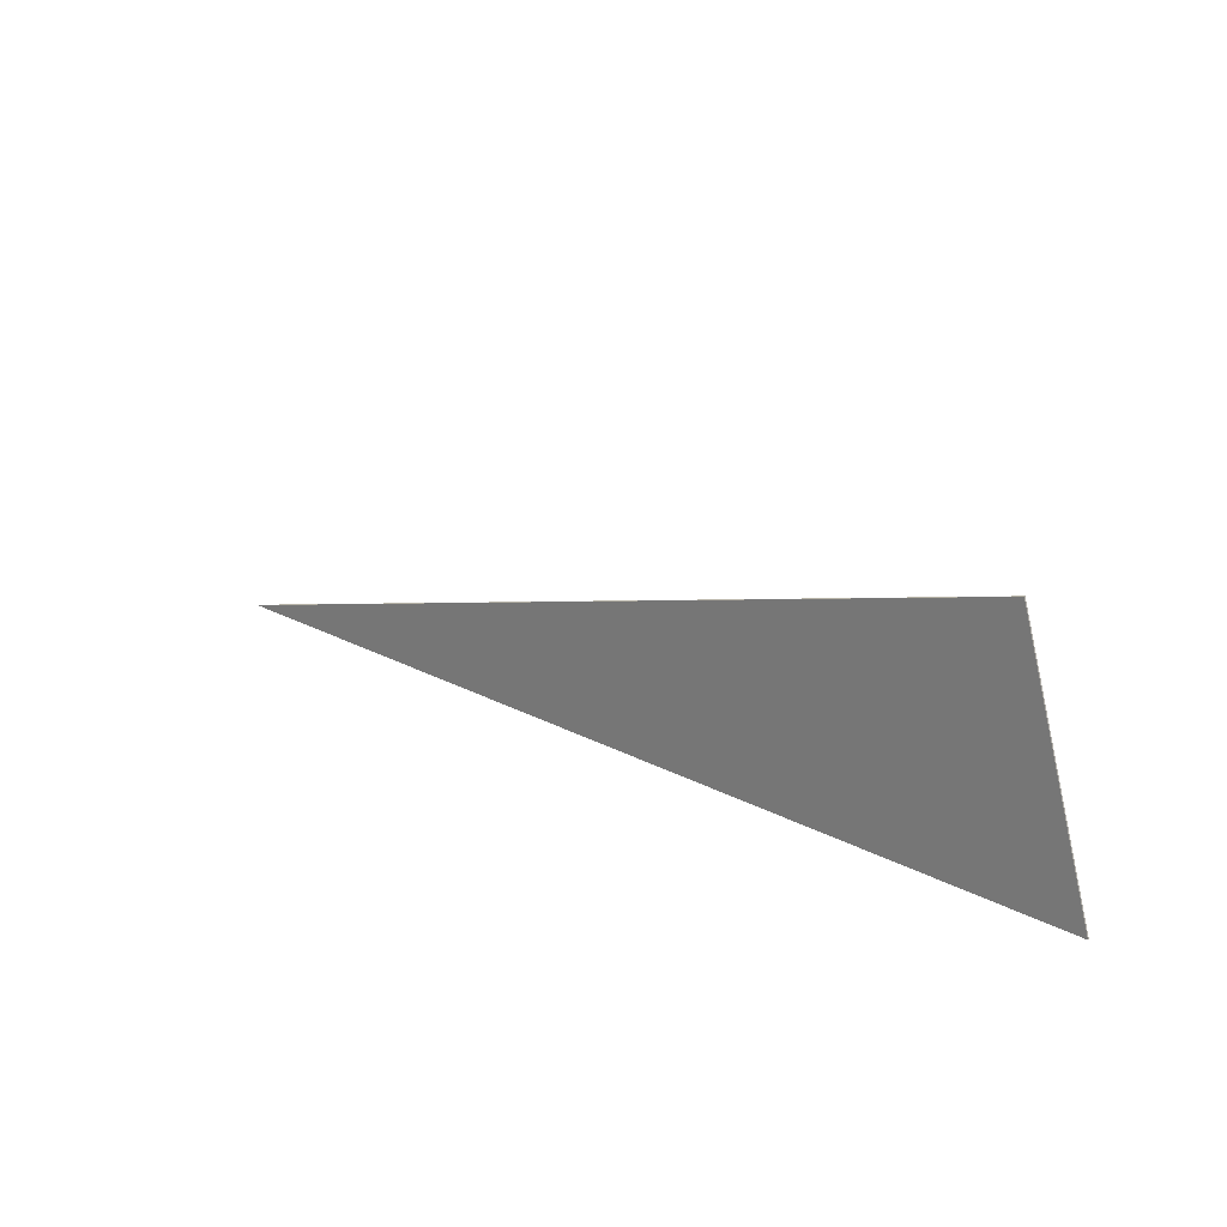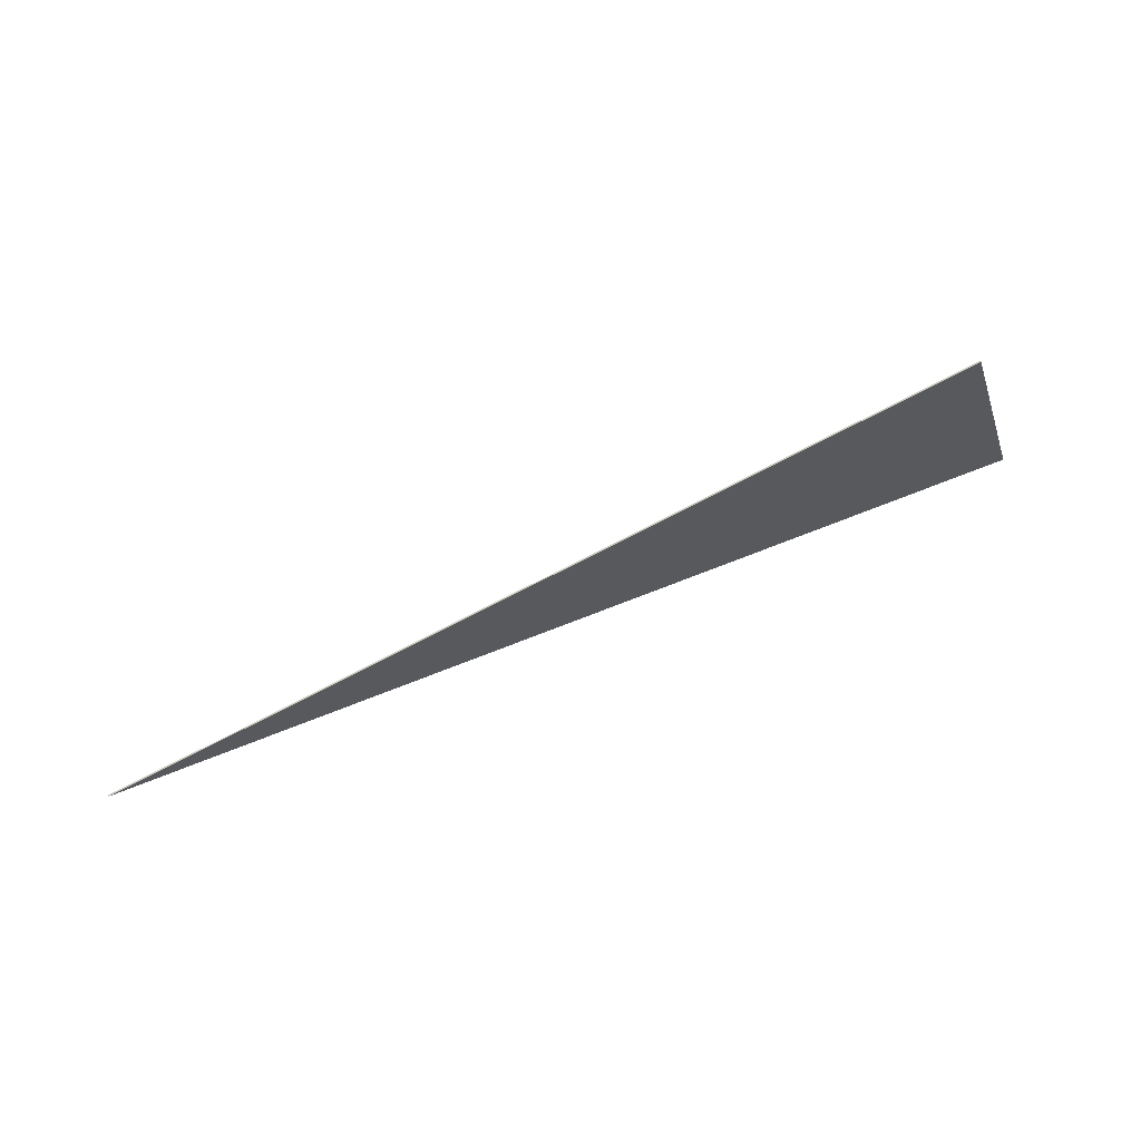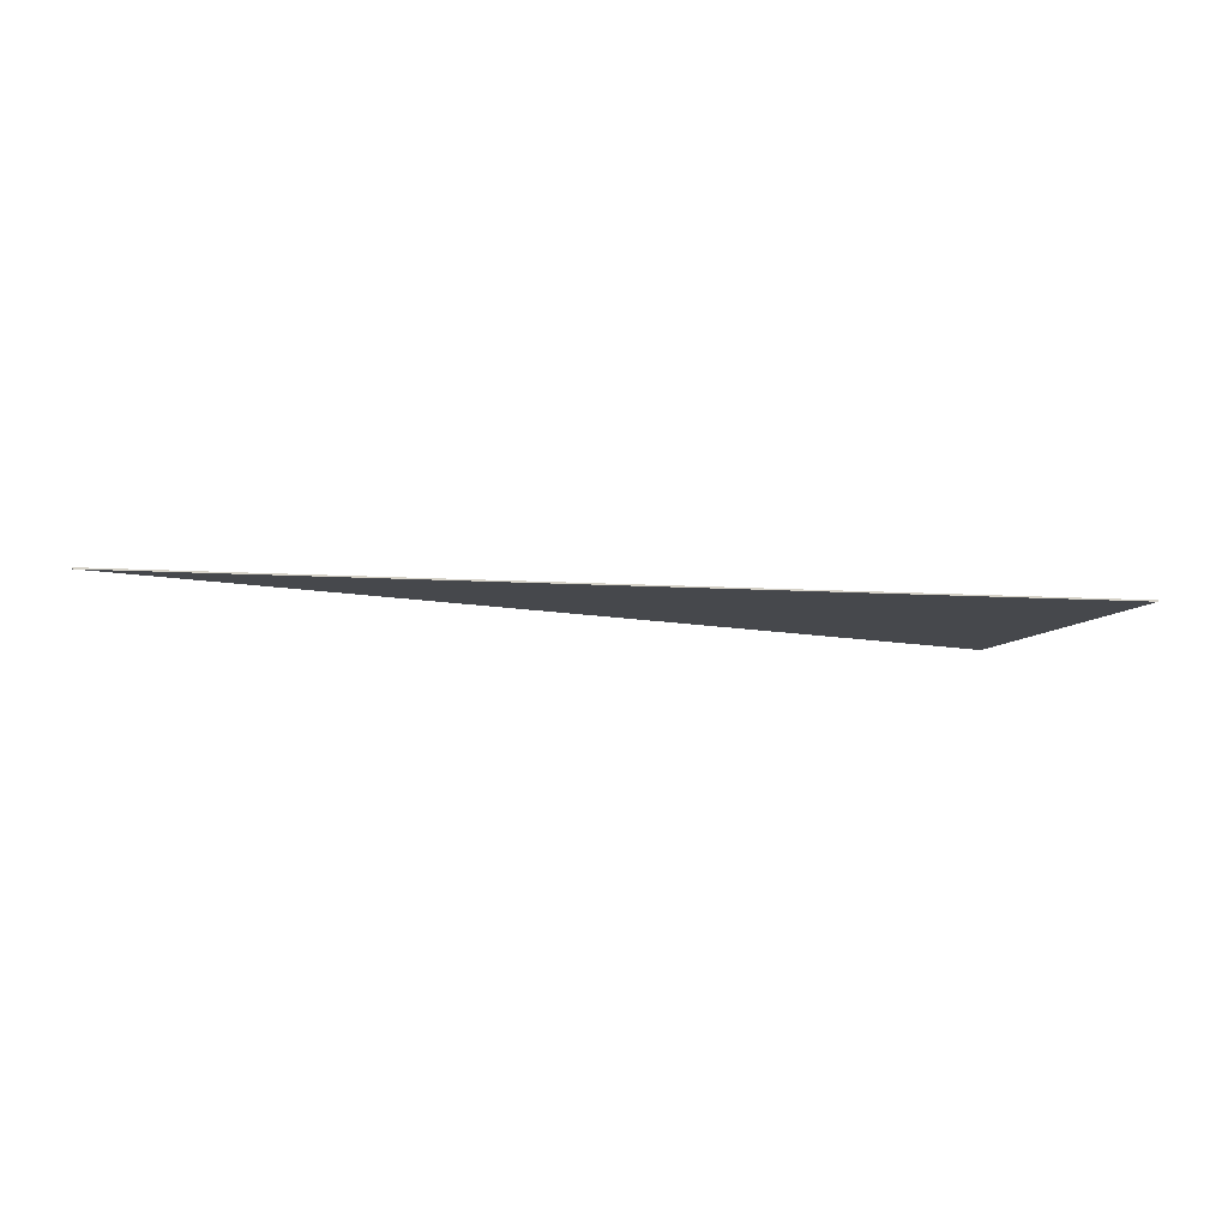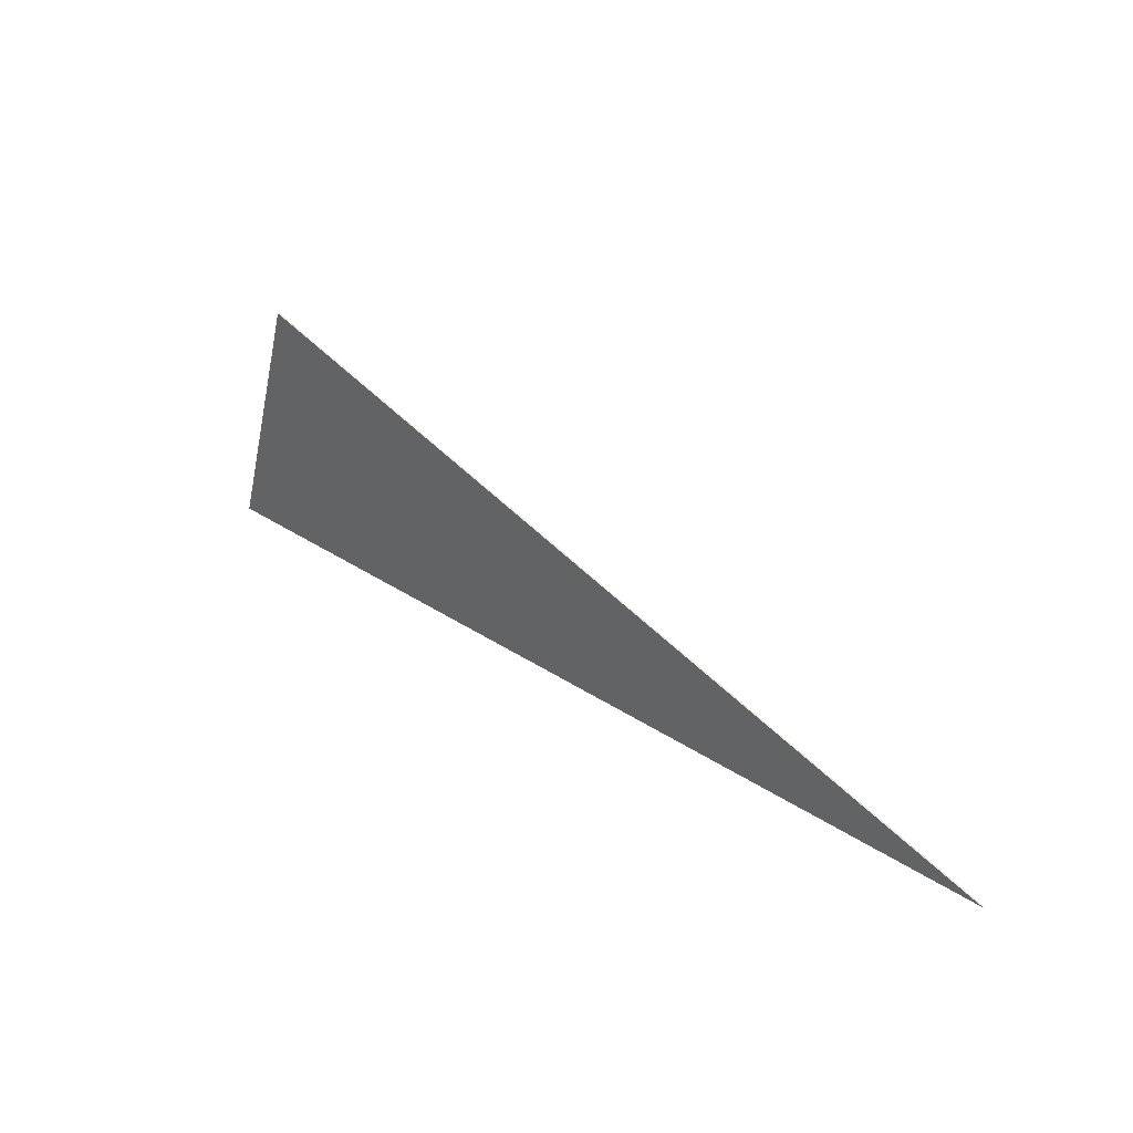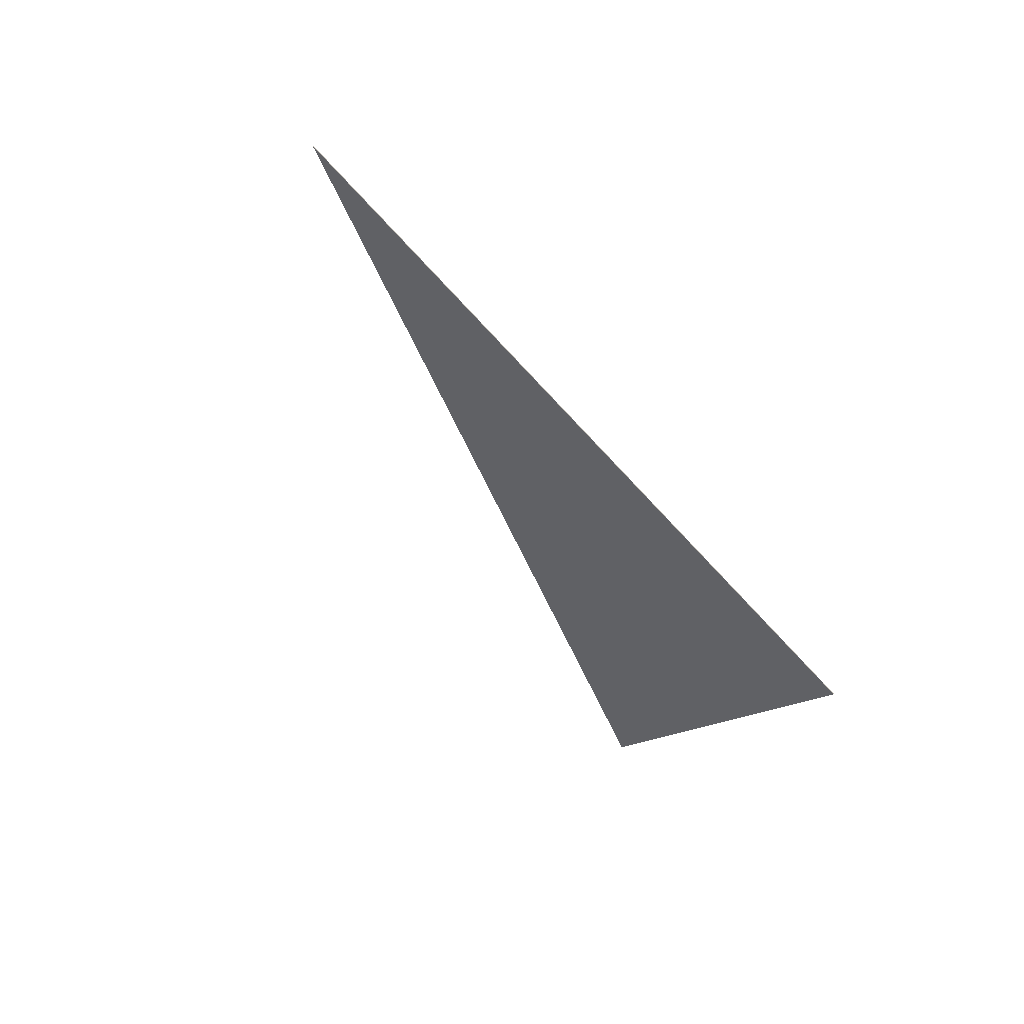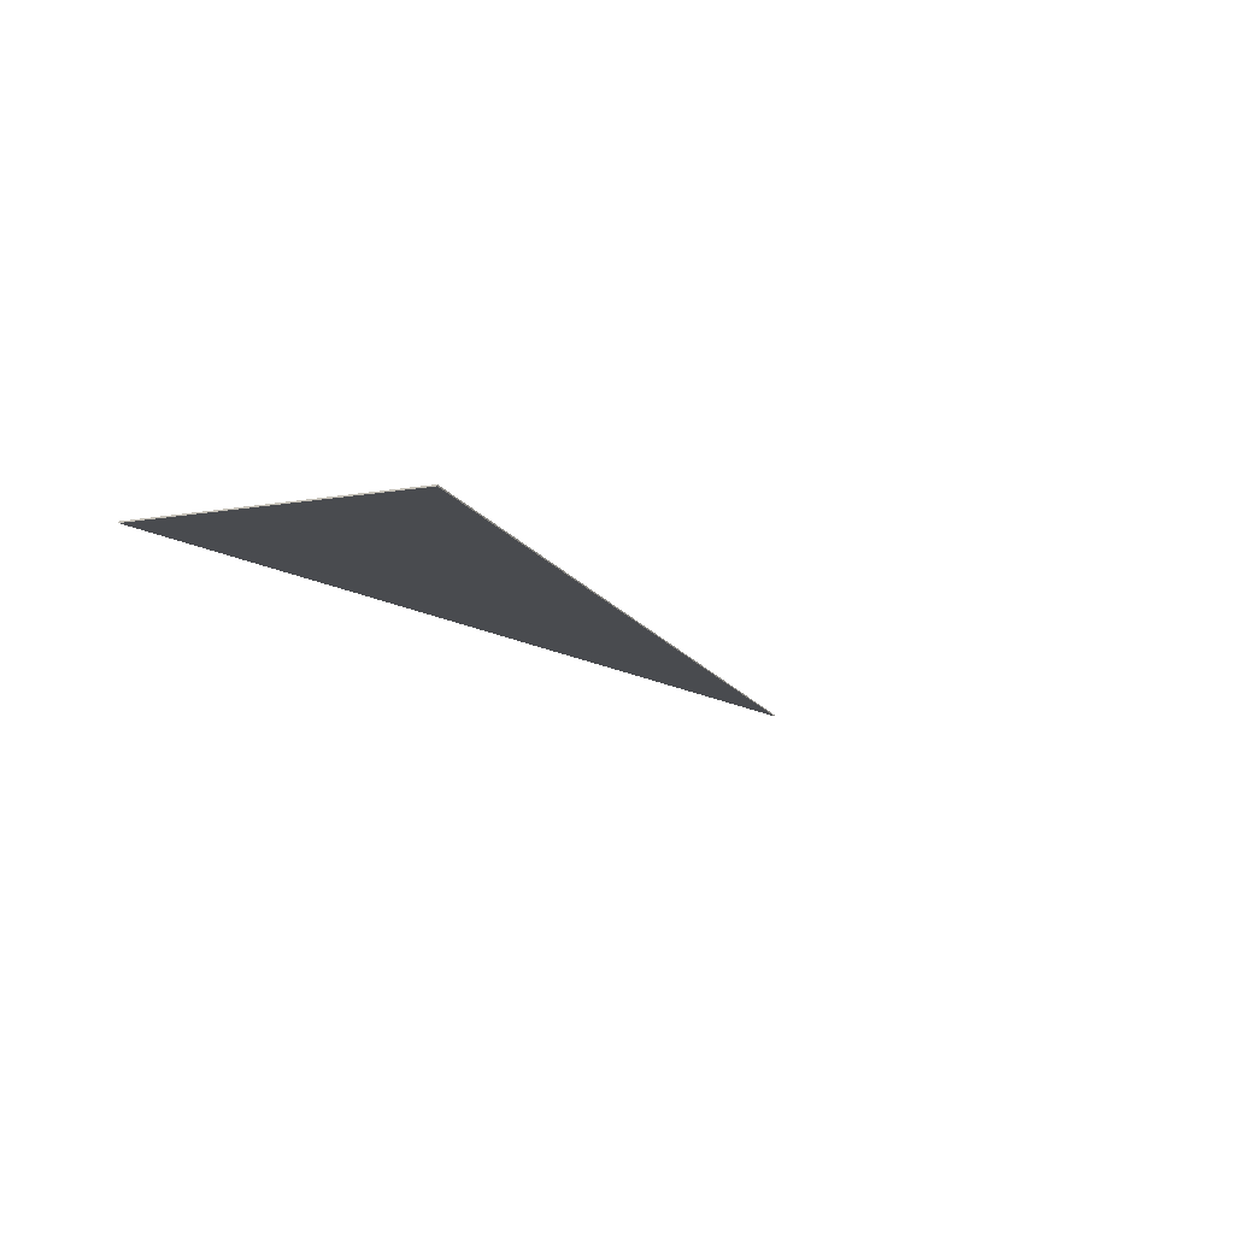
<metadata>
{"format":"obj","ext":"obj","renderer":"f3d","projection":"perspective","resolution":1024,"background":"white","views":[{"elev":24.4,"azim":-139.3,"up":"+Z"},{"elev":67.3,"azim":158.0,"up":"+Z"},{"elev":-11.1,"azim":171.7,"up":"+Y"},{"elev":32.7,"azim":42.8,"up":"+Z"},{"elev":-48.9,"azim":127.7,"up":"+Y"},{"elev":-14.2,"azim":-53.2,"up":"+Y"}]}
</metadata>
<code>
o Cube.003
v -0.04196 -0.0002 0.07238
v -0.04196 0.0002 0.07238
v 0.1989 0.0002 -6.9e-05
v -0.06375 0.0002 -6.9e-05
v -0.06375 -0.0002 -6.9e-05
v 0.1989 -0.0002 -6.9e-05
f 4 2 3
f 1 2 4 5
f 3 2 1 6
f 6 1 5
f 4 3 6 5

</code>
